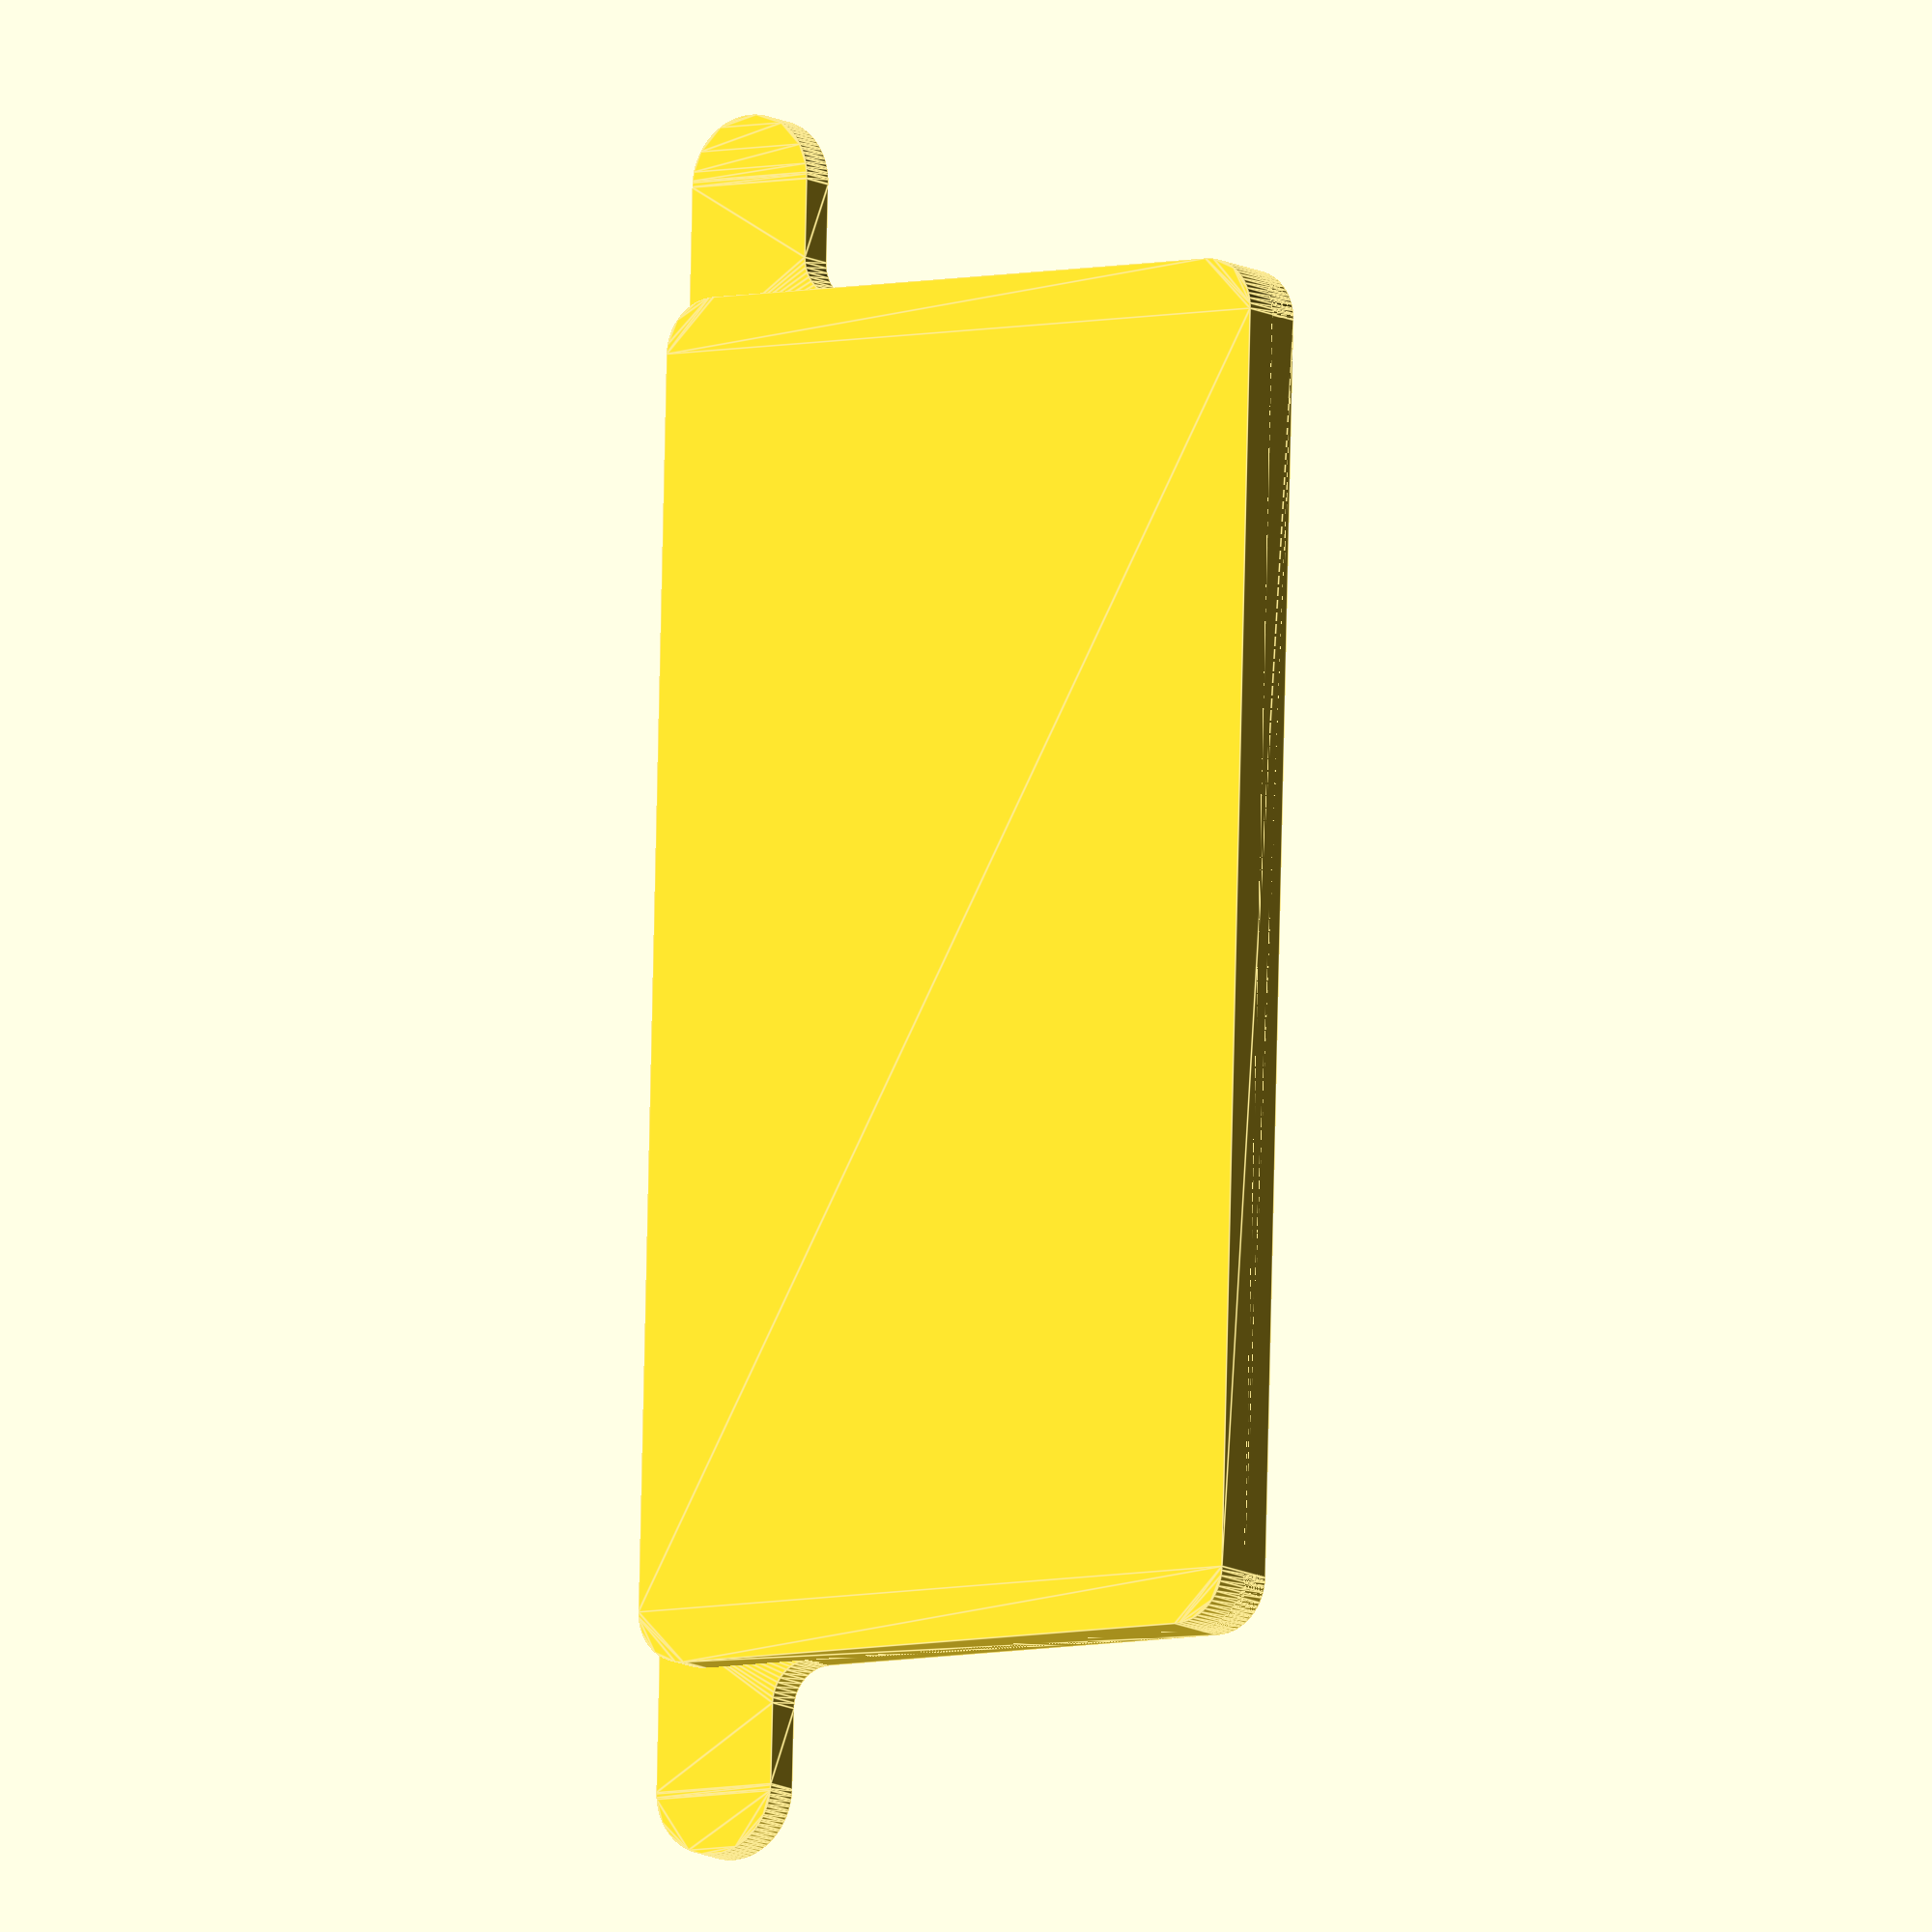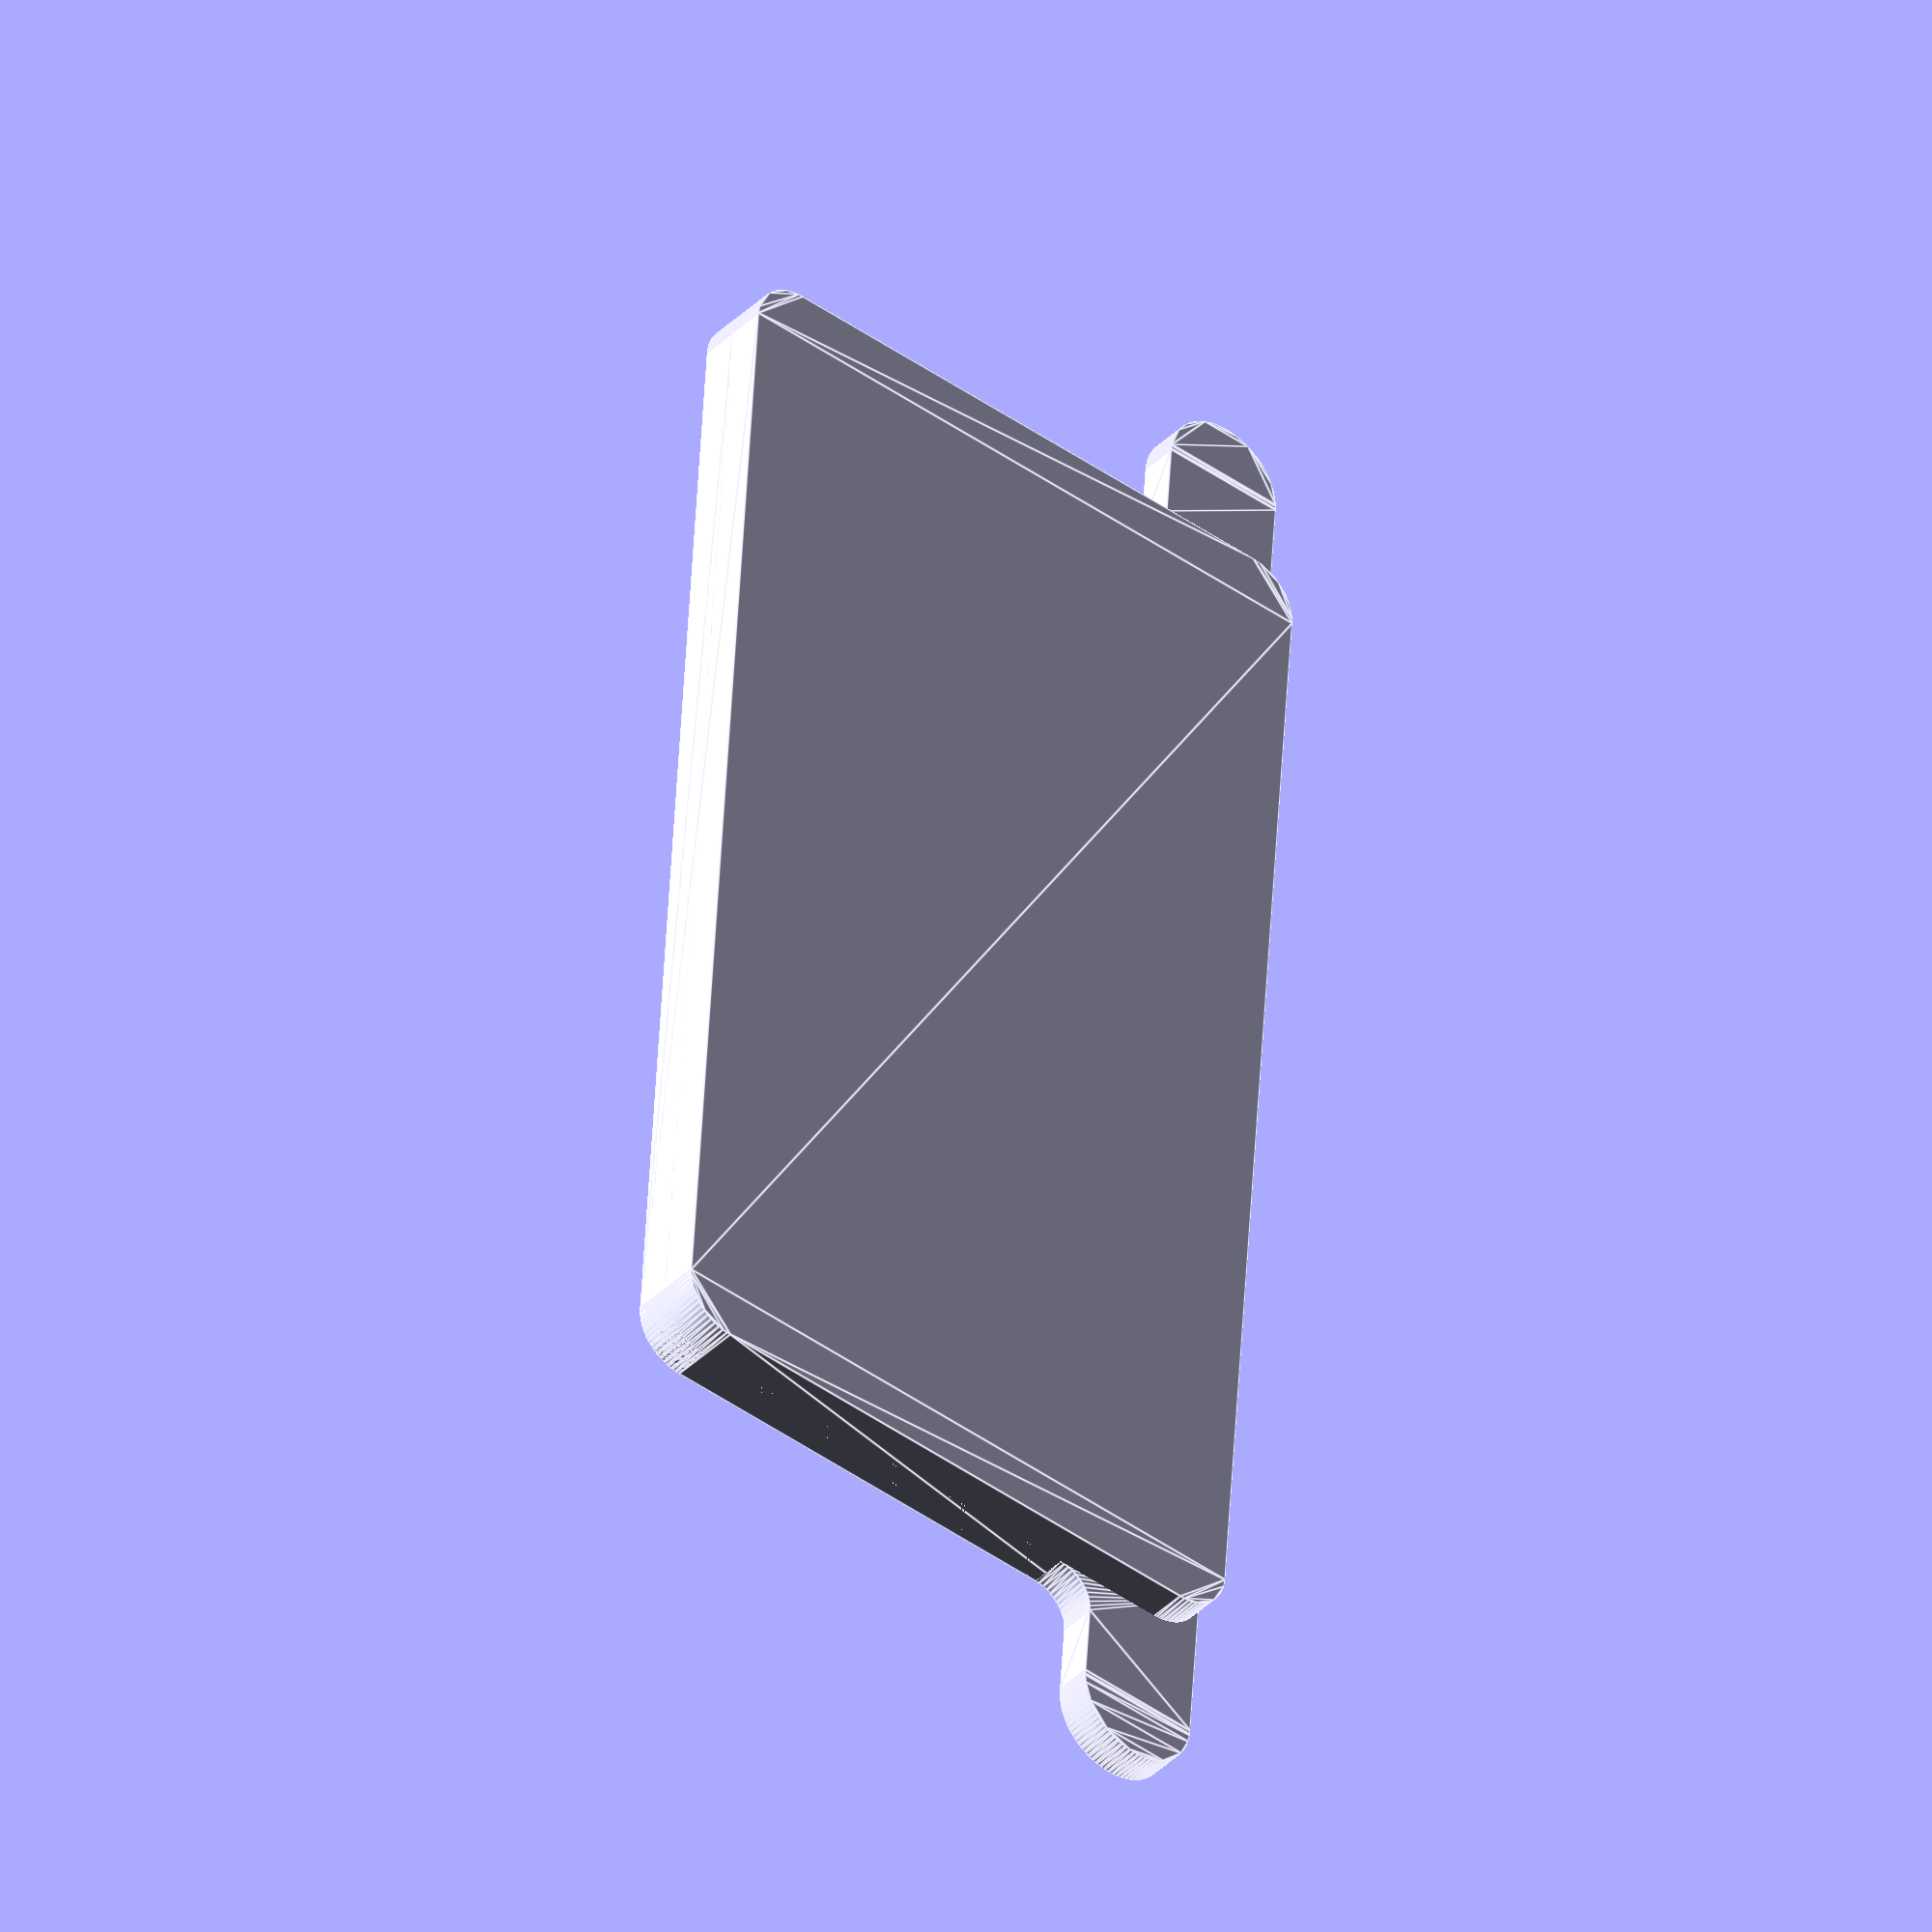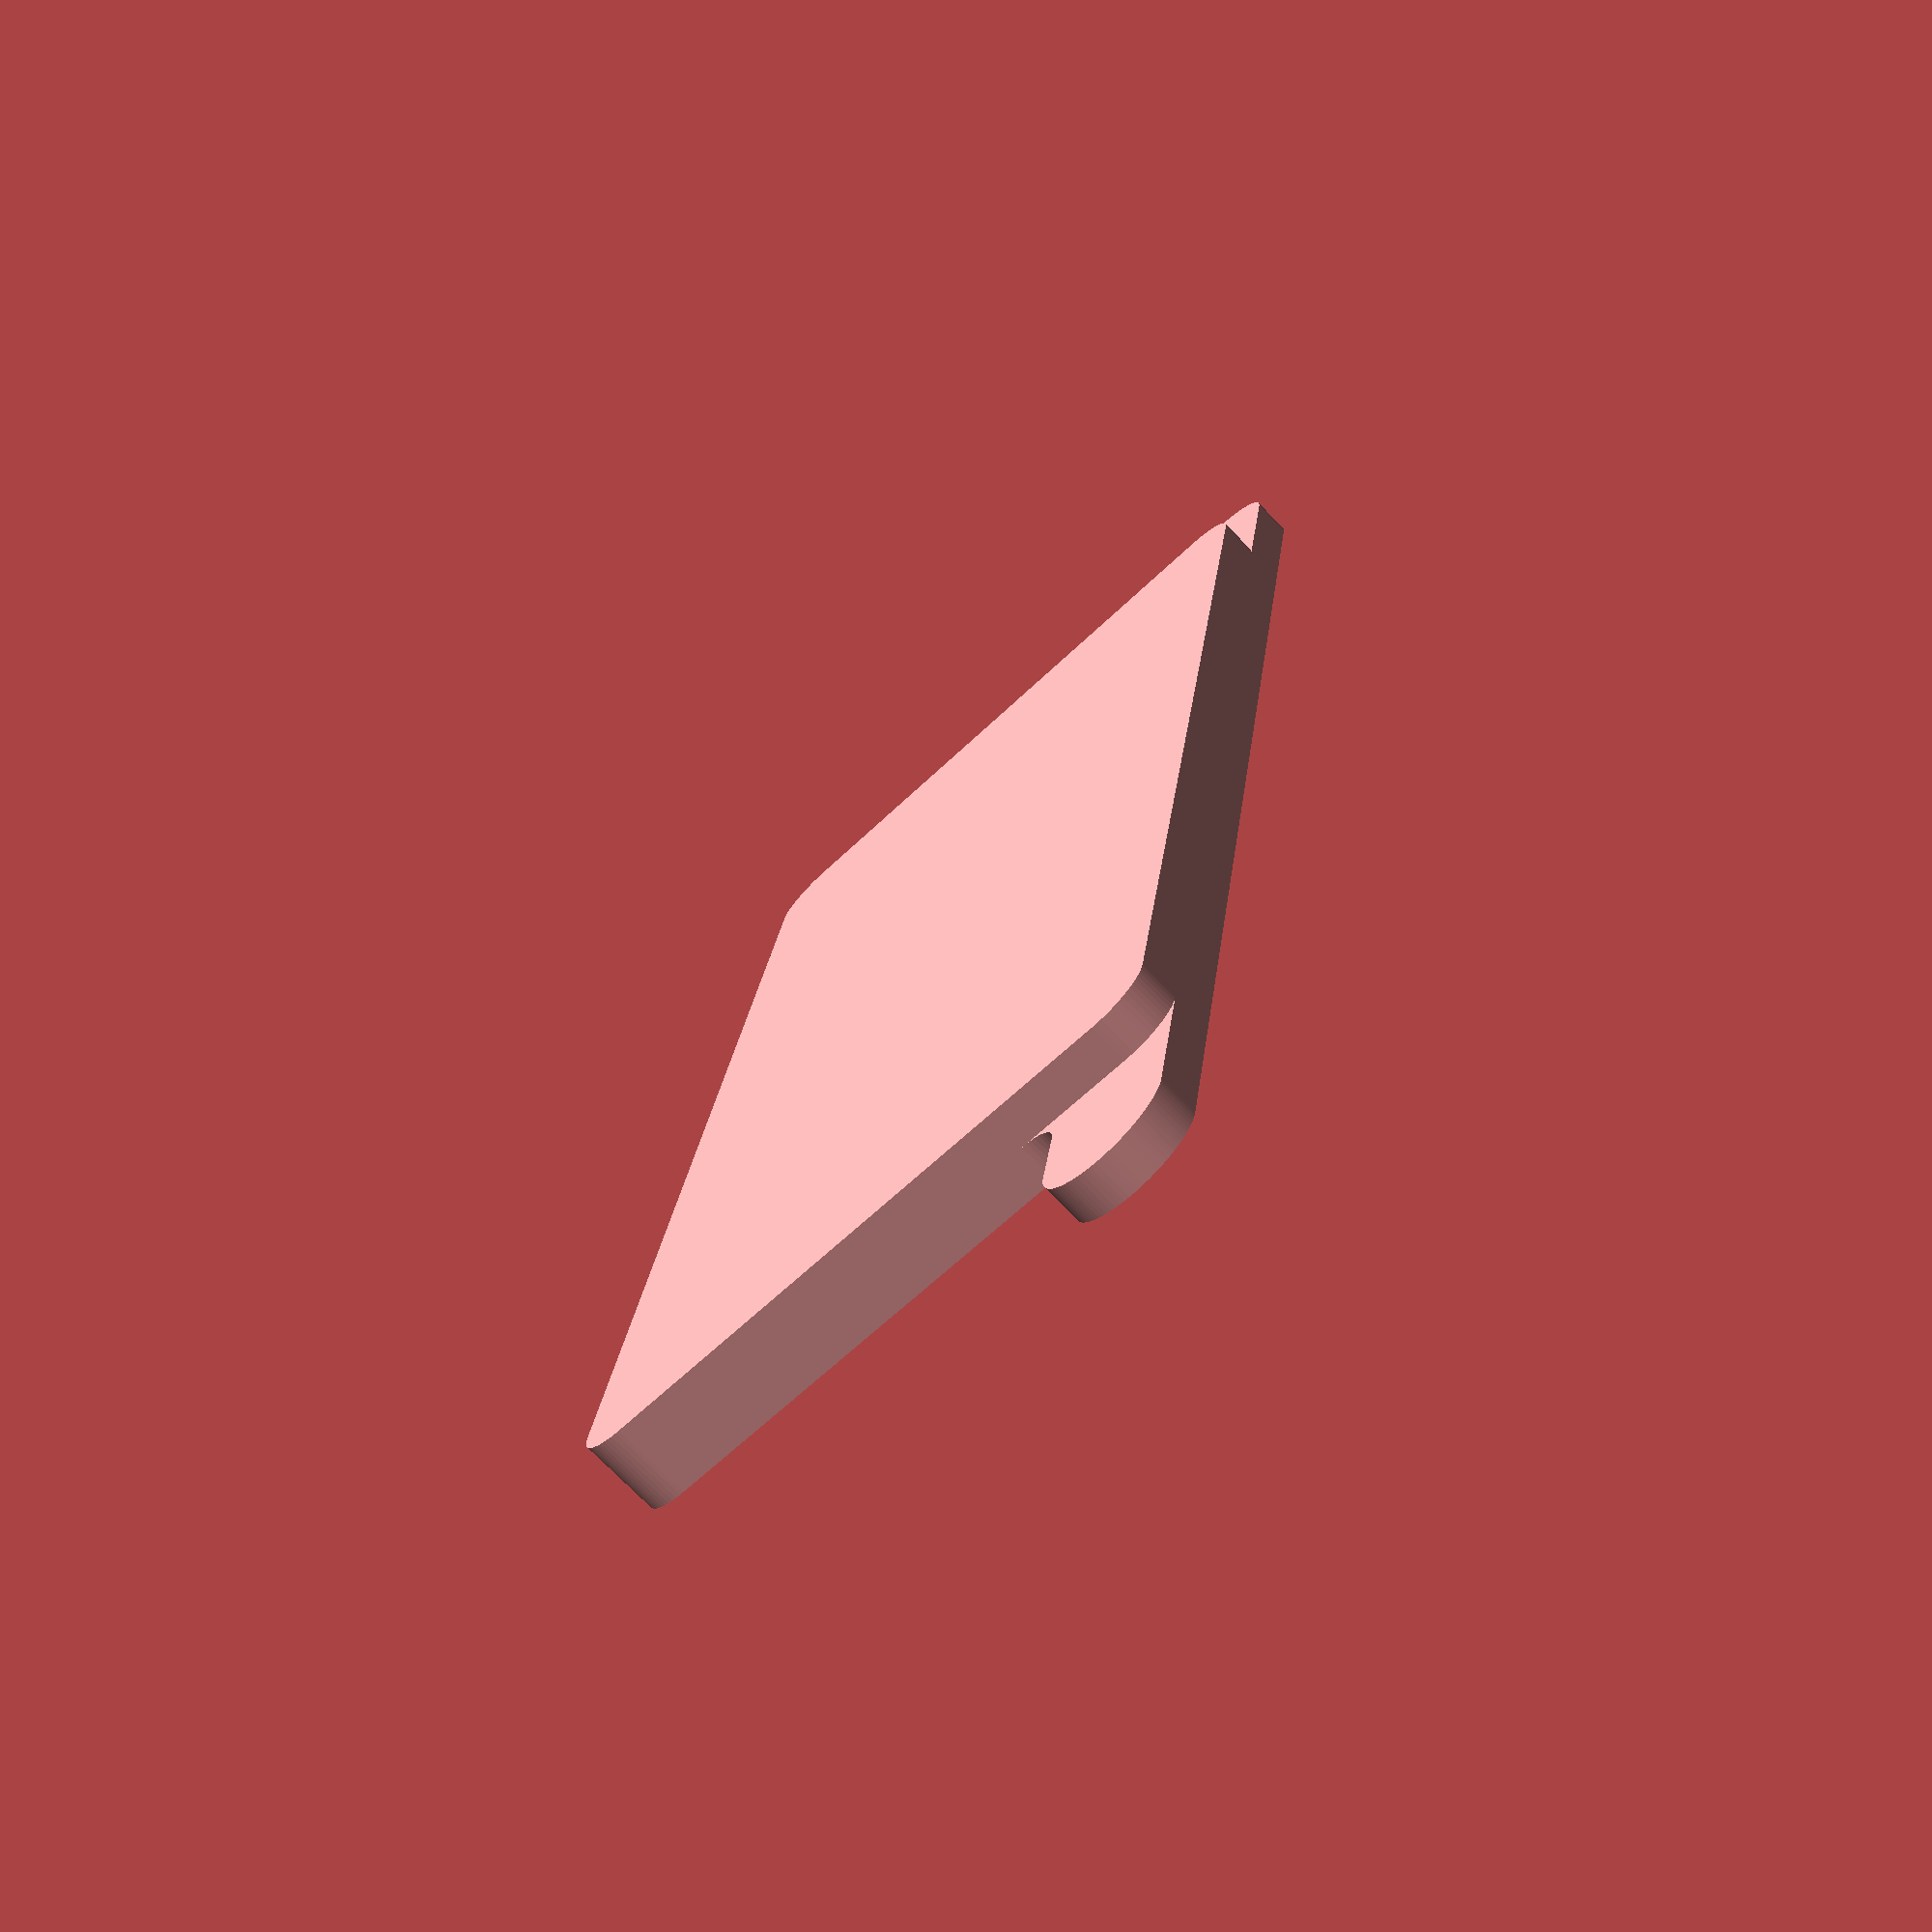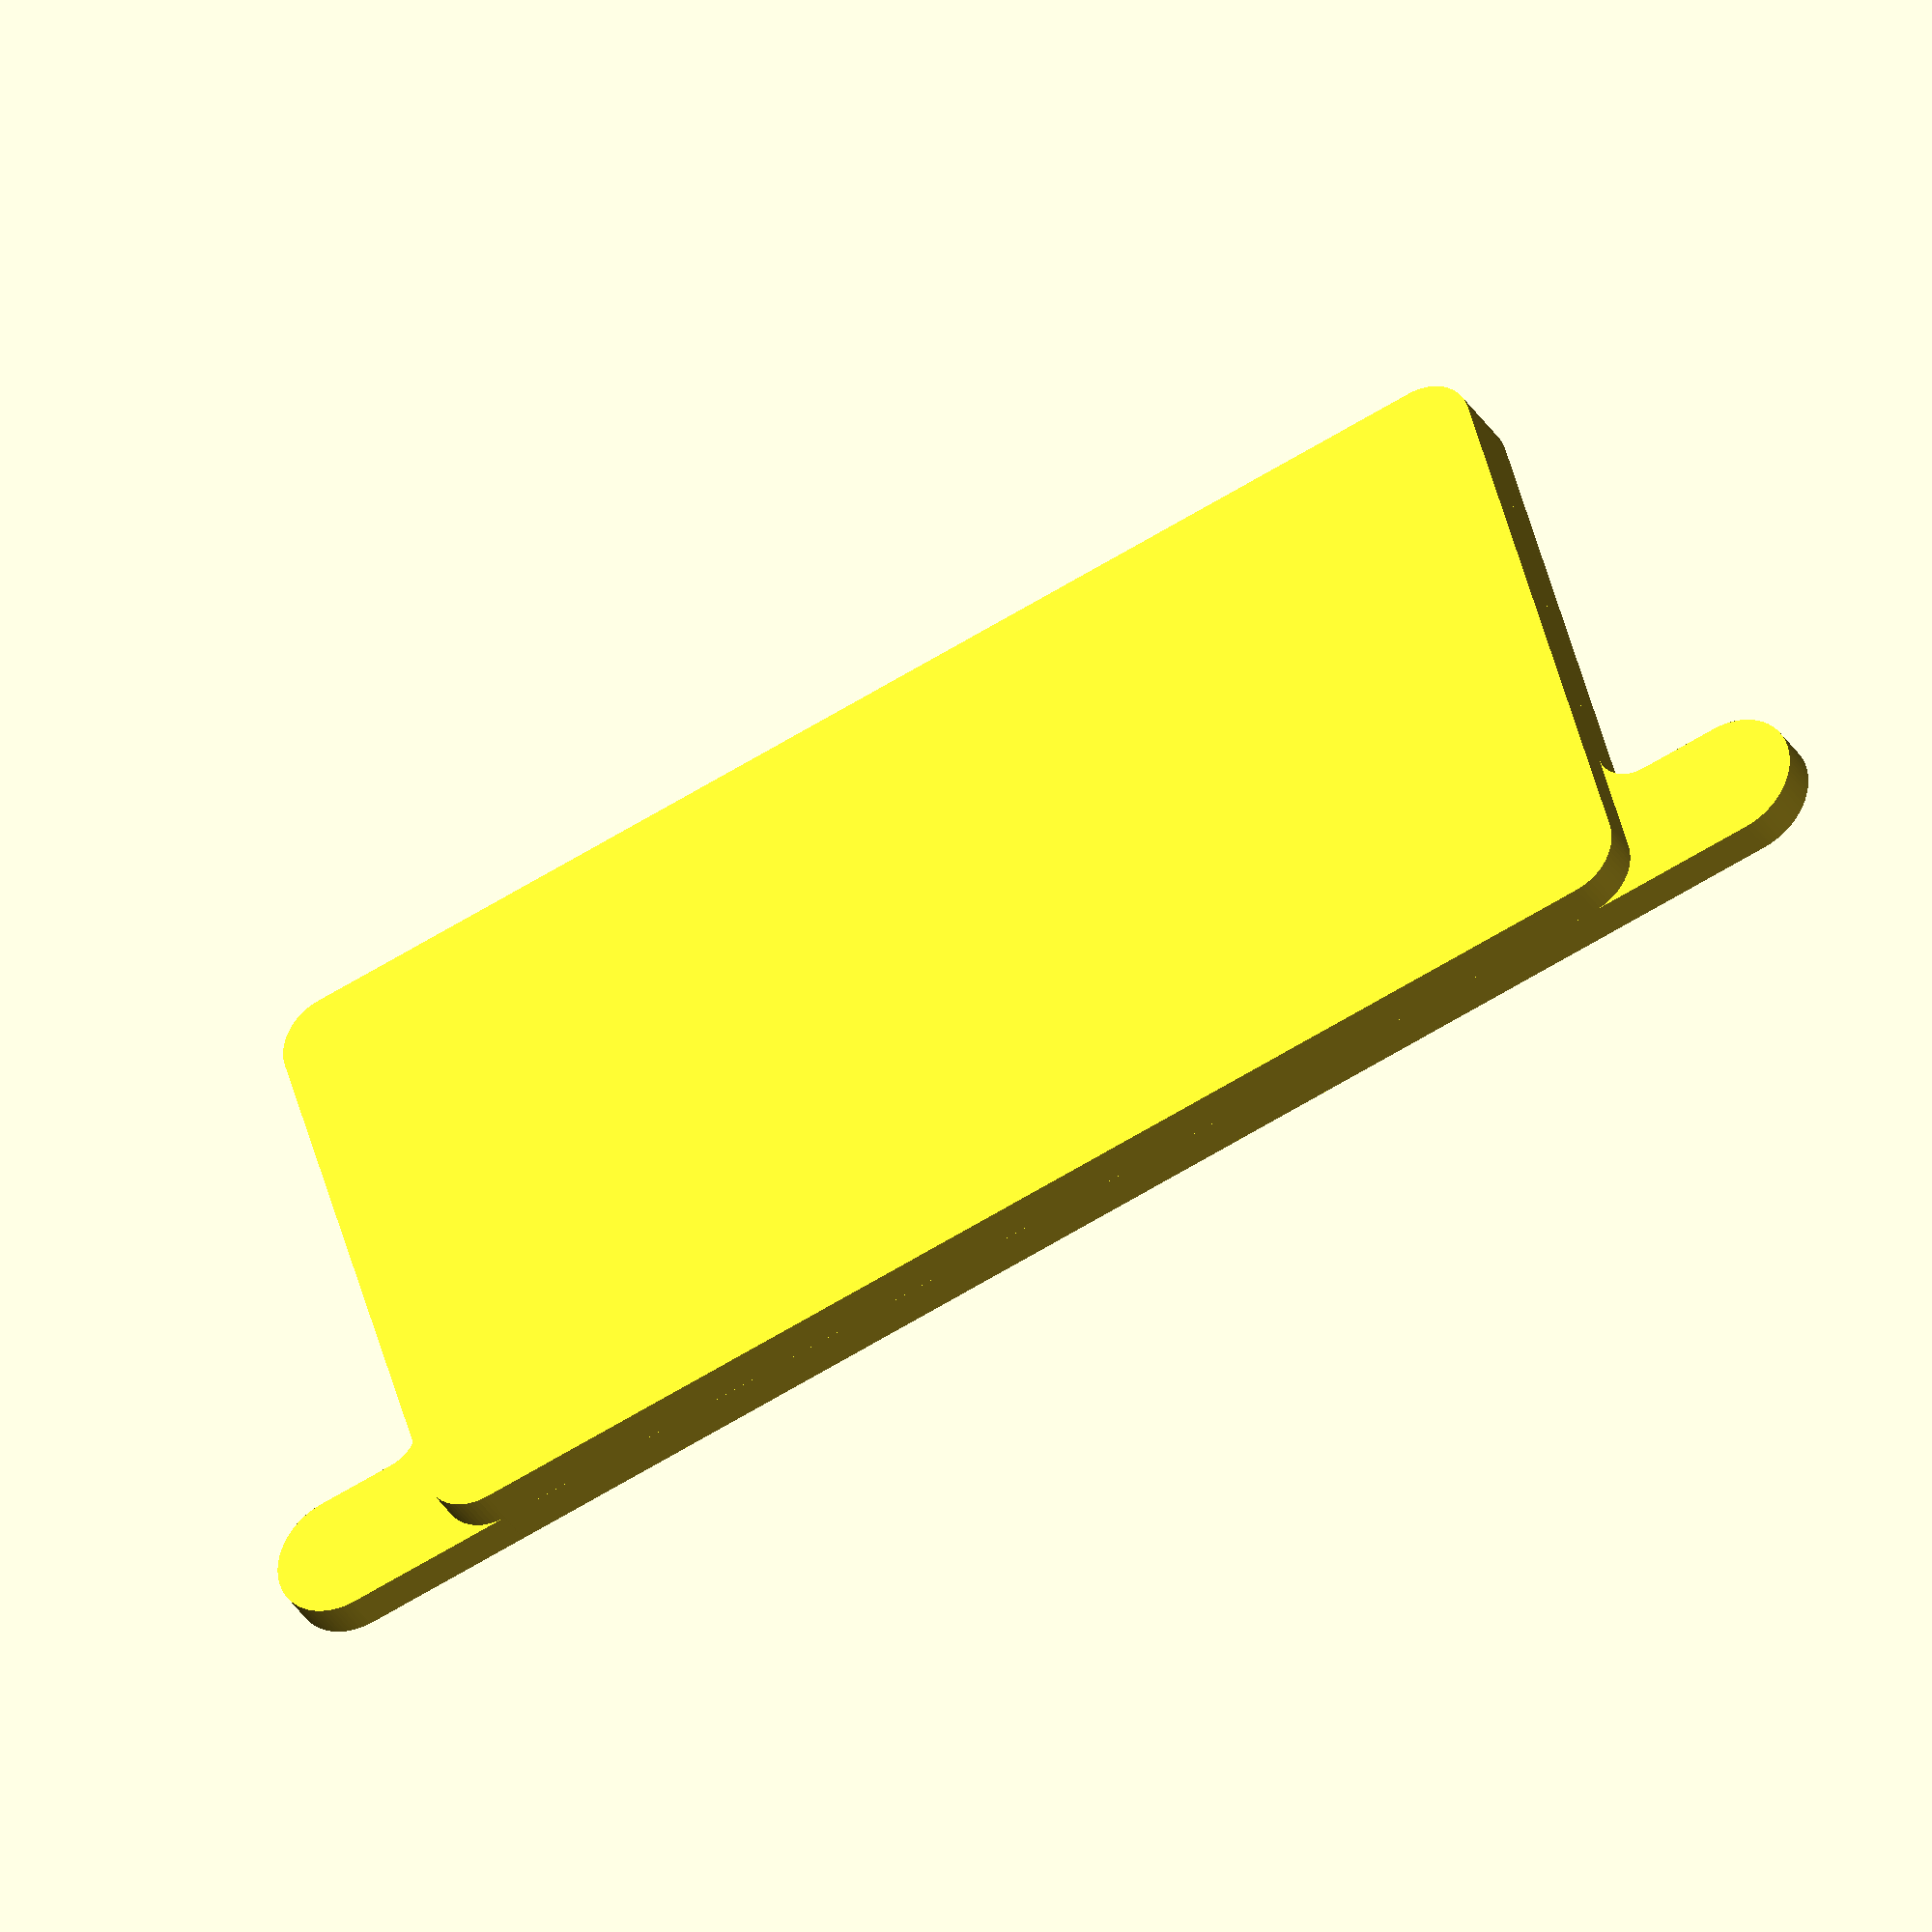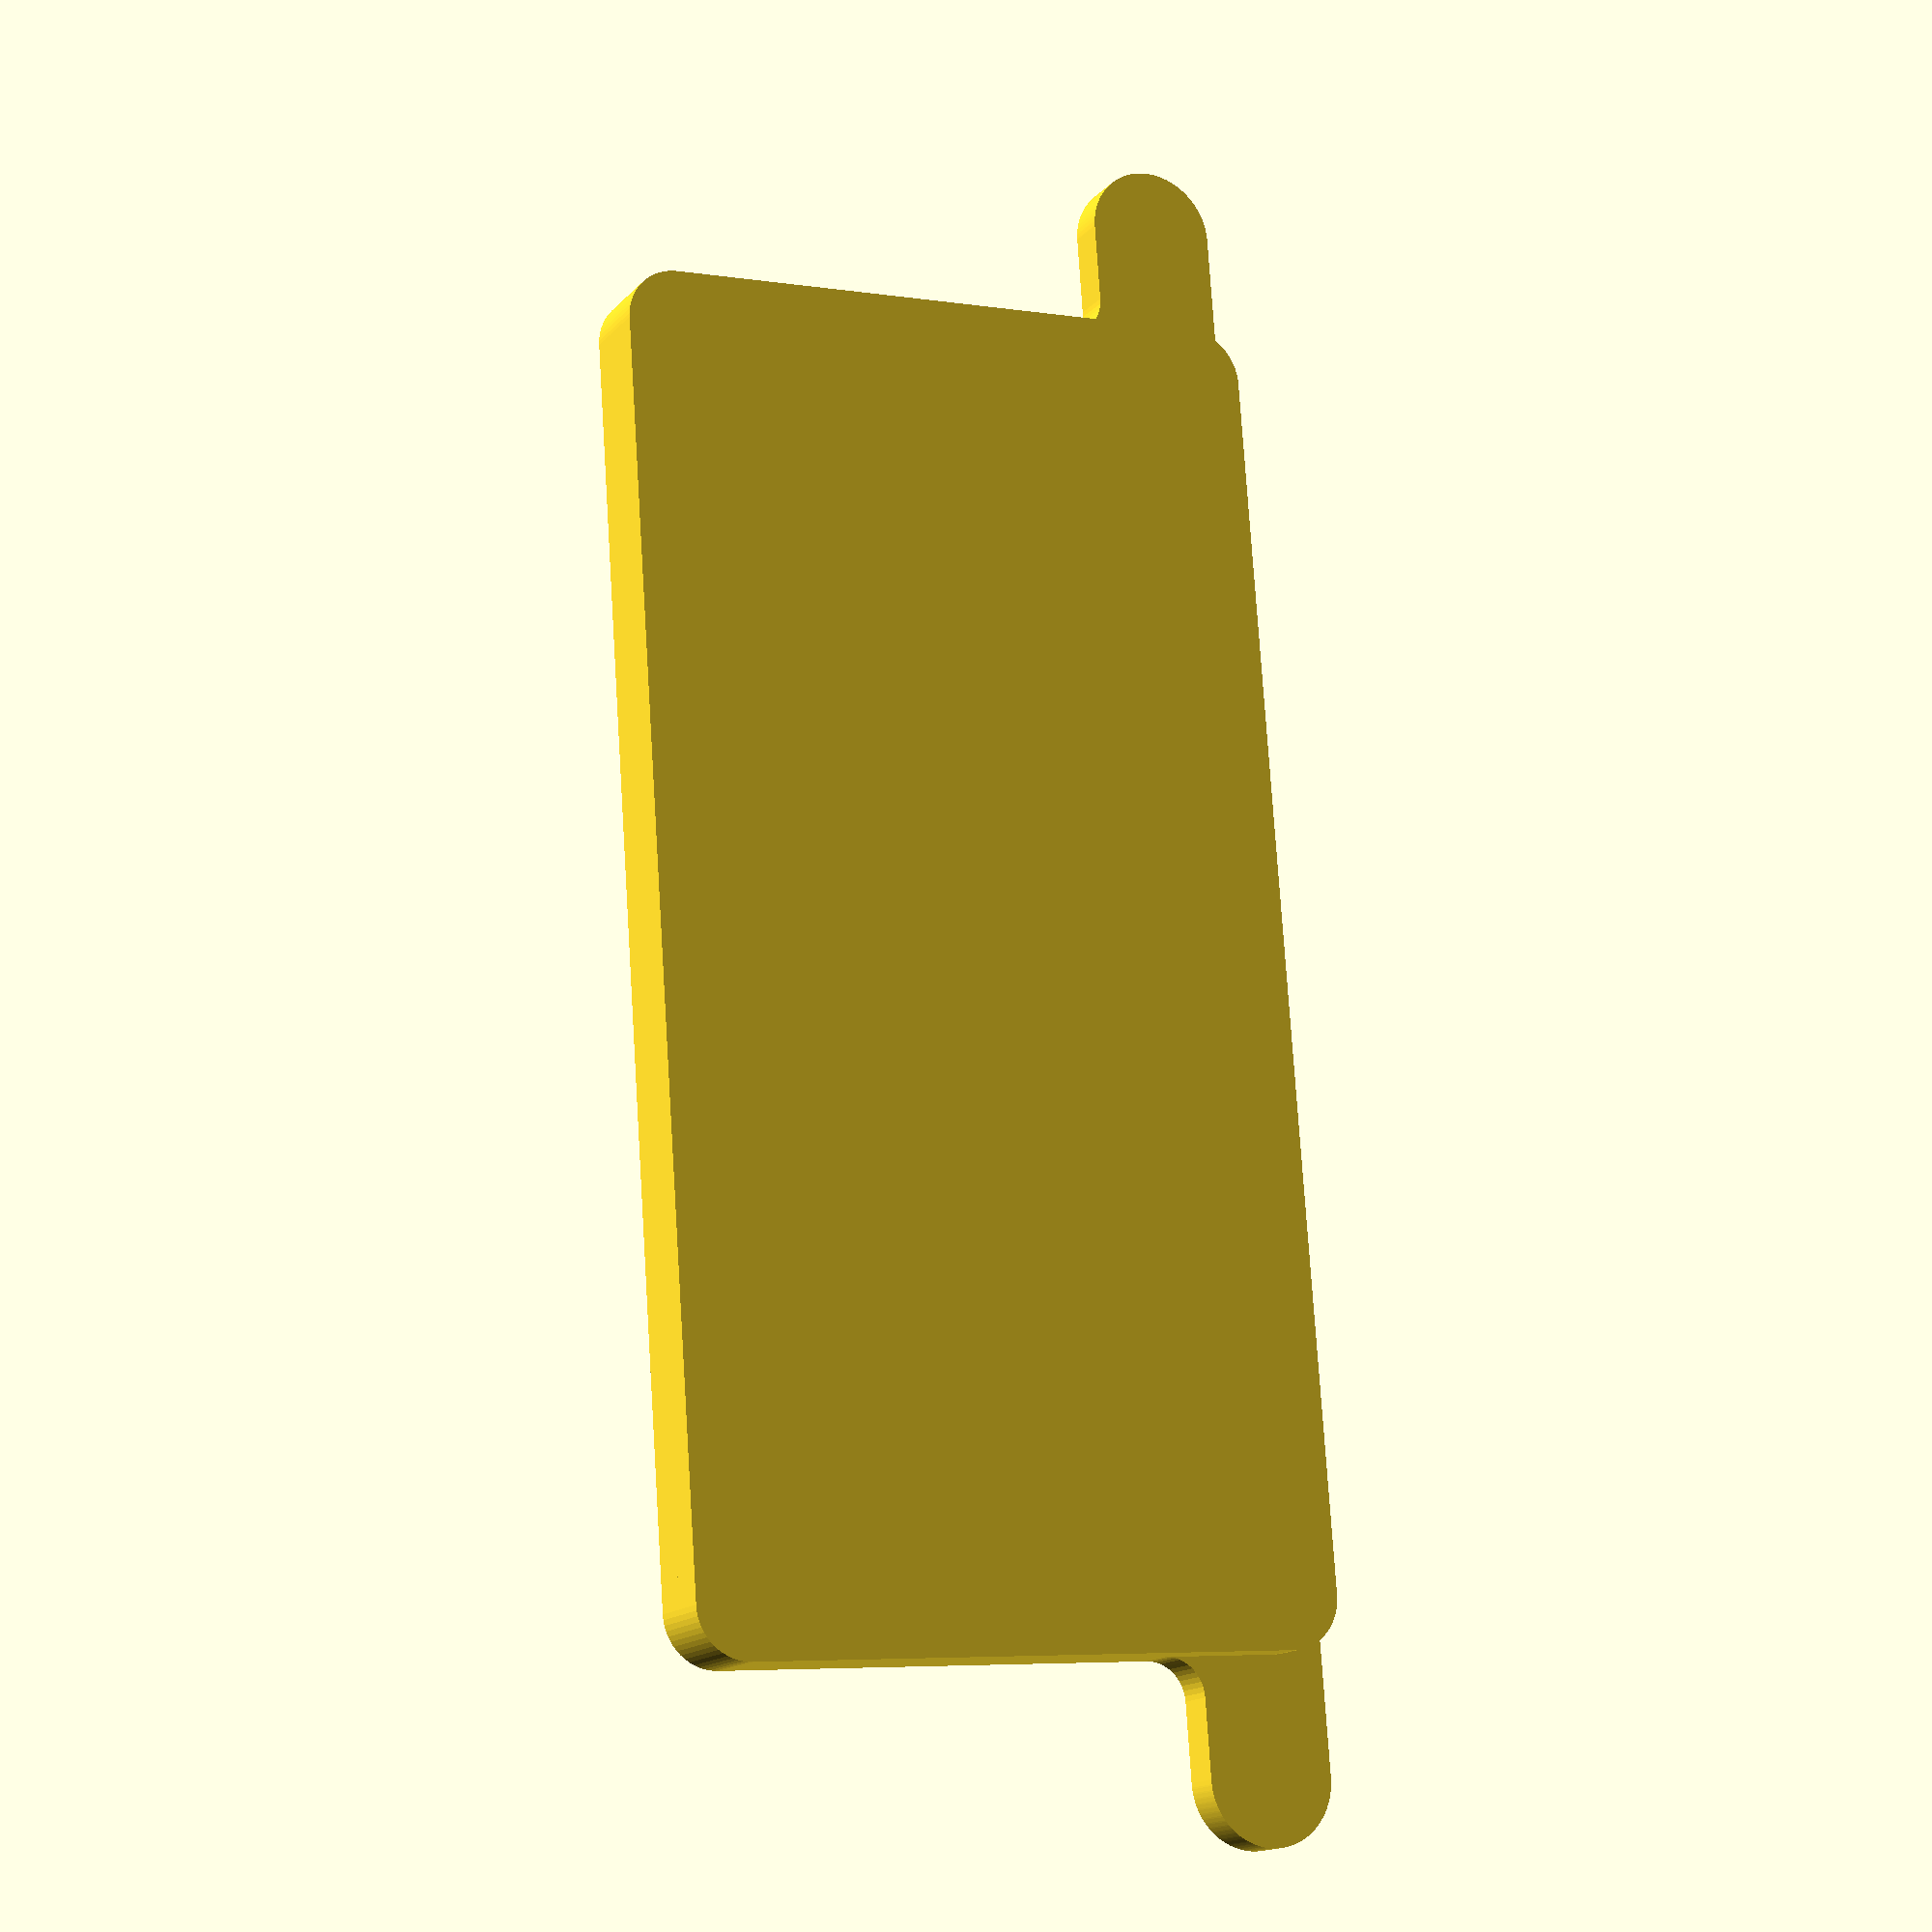
<openscad>
use <MCAD/shapes/2Dshapes.scad>
use <MCAD/shapes/polyhole.scad>
use <MCAD/fasteners/nuts_and_bolts.scad>
include <MCAD/units/metric.scad>

mounting_screwsize = 5;
pcb_mounting_screwsize = 3;
tslot_screwsize = 5;
clearance = 0.3;

pcb_holes = [
    [-94/2, -43/2],
    [-94/2, 43/2],
    [94/2, 43/2],
    [94/2, -43/2]
];

wall_thickness = 5;

standoff_od = pcb_mounting_screwsize + wall_thickness * 2;
standoff_length = 3;
base_thickness = 3;

pcb_size = [102, 51, 2];

round_r = 2;

mounting_tab_od = mounting_screwsize + wall_thickness;
mounting_screwhole_distance = 4;

$fs = 0.4;
$fa = 1;


module place_pcb_screwholes ()
{
    for (pos = pcb_holes)
    translate (pos)
    children ();
}

module place_mounting_screwholes ()
{
    for (x = [1, -1] * (pcb_size[0] / 2 + mounting_tab_od / 2 +
            mounting_screwhole_distance))
    translate ([x, pcb_size[1] / 2 - mounting_tab_od / 2, 0])
    children ();
}

module round (r)
{
    offset (r)
    offset (-r)
    children ();
}

module sanguino_shape ()
{
    round (4)
    square ([pcb_size[0], pcb_size[1]], center = true);
}

module mounting_tabs_shape ()
{
    hull ()
    place_mounting_screwholes ()
    circle (d = mounting_tab_od);
}

module sanguino_mount ()
{
    difference () {
        union () {
            linear_extrude (height = standoff_length + base_thickness)
            sanguino_shape ();

            linear_extrude (height = base_thickness)
            round (-3)
            union () {
                sanguino_shape ();
                mounting_tabs_shape ();
            }
        }

        translate ([0, 0, base_thickness])
        ccube ([pcb_size[0] - 15, pcb_size[1] + epsilon * 4,
                standoff_length + epsilon], center = X + Y);

        translate ([0, 0, base_thickness])
        ccube ([pcb_size[0] + epsilon * 4, pcb_size[1] - 15,
                standoff_length + epsilon], center = X + Y);

        place_pcb_screwholes ()
        mcad_polyhole (d = pcb_mounting_screwsize + clearance, h = 10000,
            center = true);

        place_pcb_screwholes ()
        translate ([0, 0, -epsilon])
        mcad_nut_hole (size = pcb_mounting_screwsize, tolerance = 0.05);

        place_mounting_screwholes ()
        mcad_polyhole (d = mounting_screwsize + clearance, h = 10000,
            center = true);
    }
}

sanguino_mount ();

</openscad>
<views>
elev=189.9 azim=91.5 roll=147.6 proj=o view=edges
elev=218.8 azim=273.9 roll=219.3 proj=o view=edges
elev=73.6 azim=98.4 roll=44.0 proj=p view=solid
elev=34.9 azim=164.1 roll=27.2 proj=o view=solid
elev=14.9 azim=85.9 roll=334.1 proj=p view=wireframe
</views>
